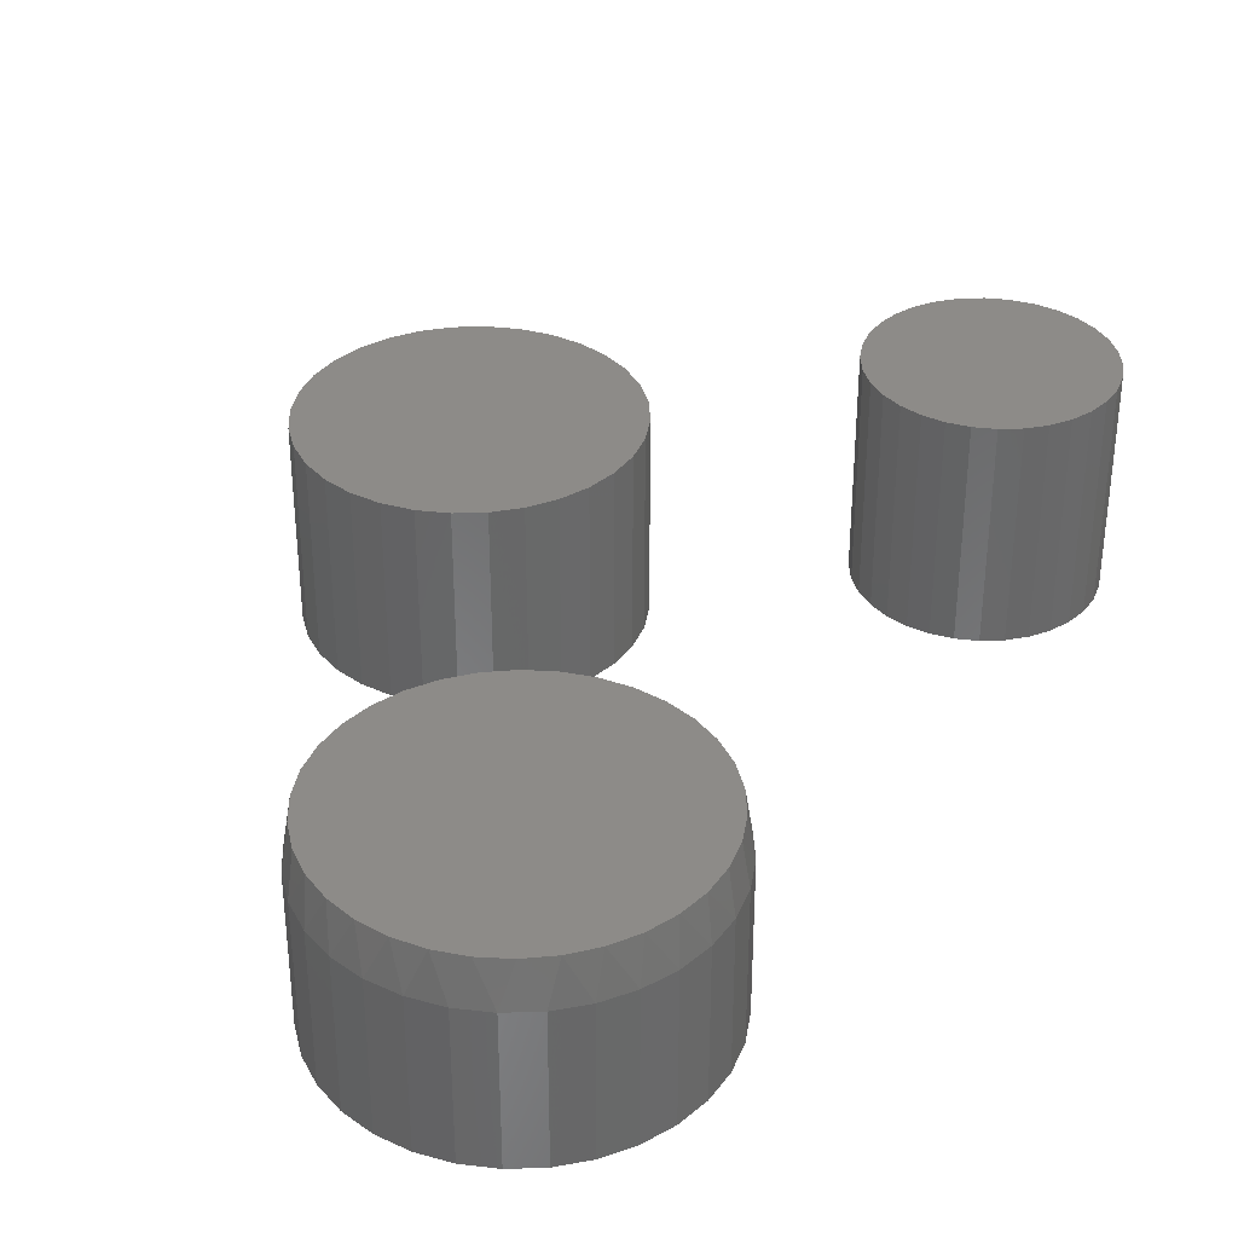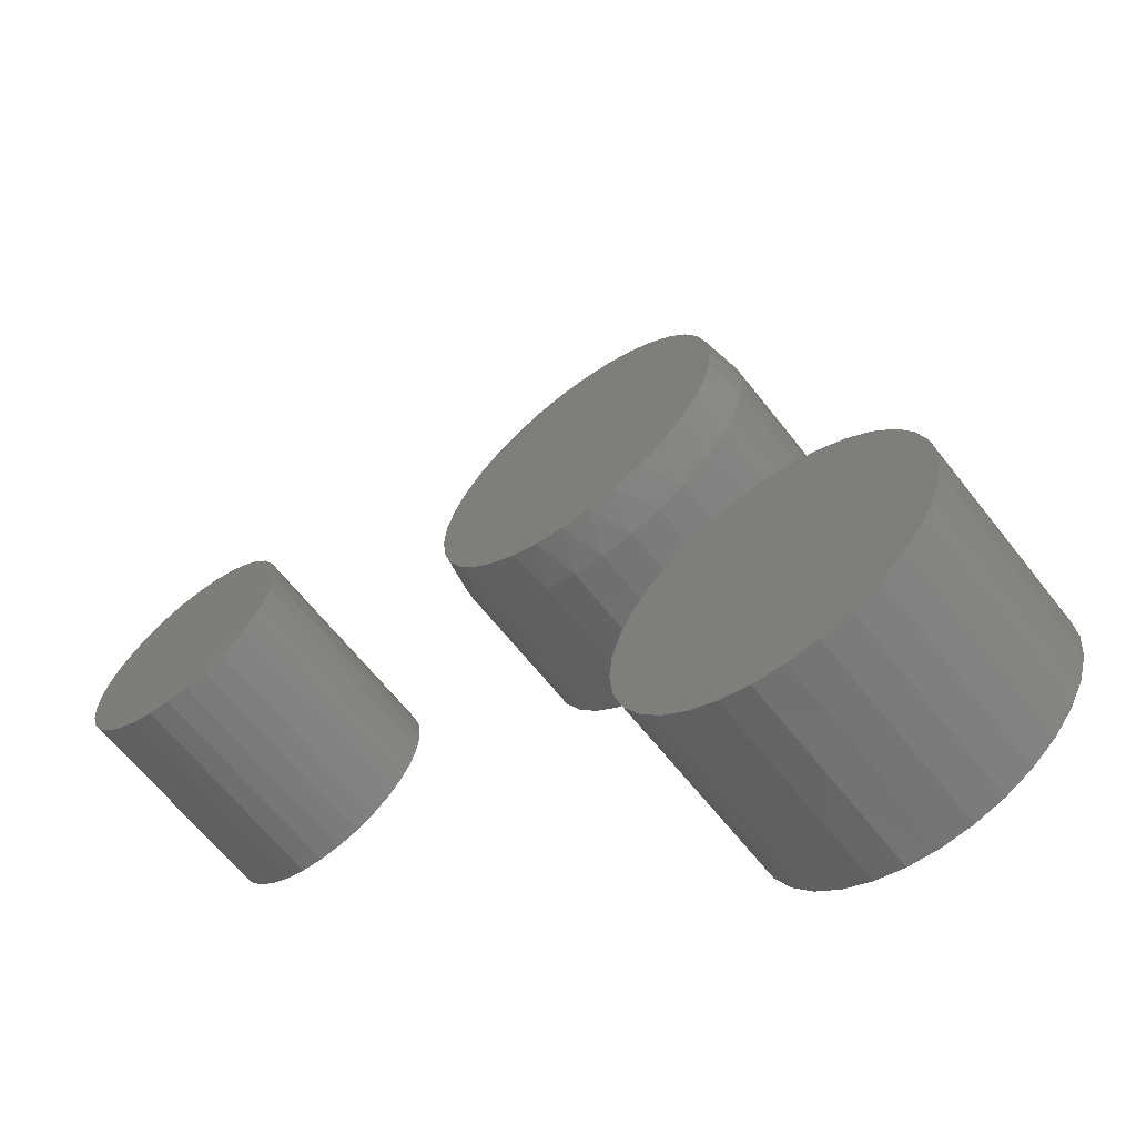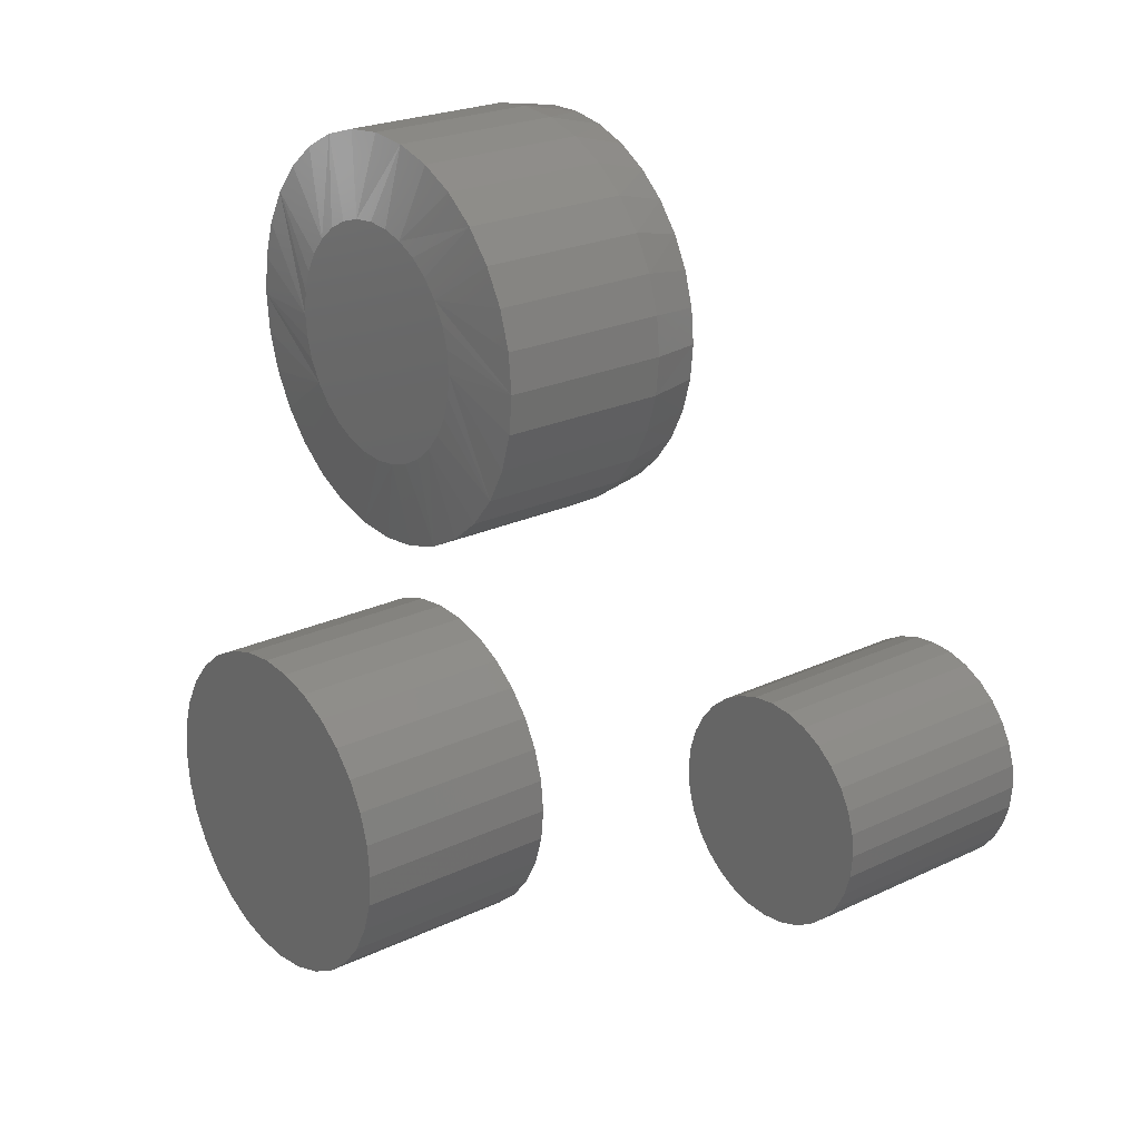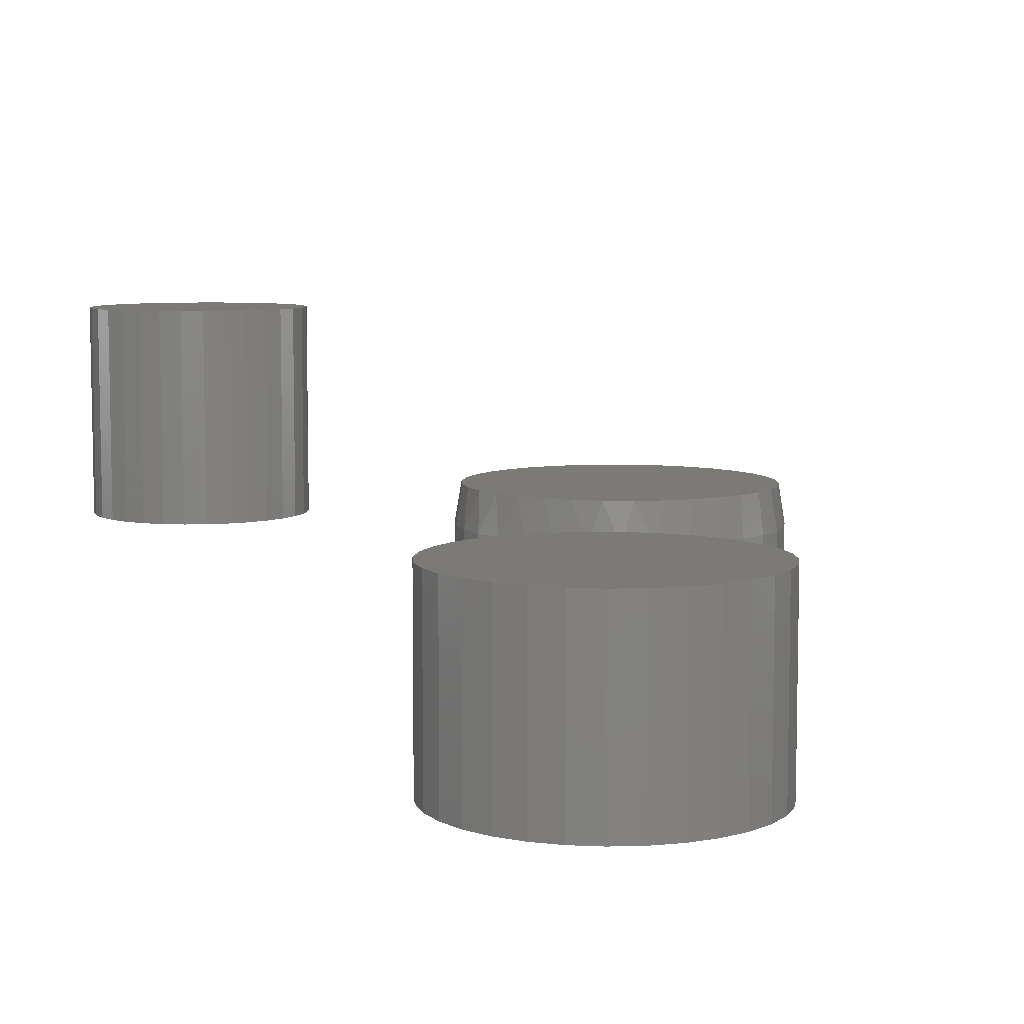
<metadata>
{"format":"stl","ext":"stl","renderer":"f3d","projection":"perspective","resolution":1024,"background":"white","views":[{"elev":35.0,"azim":-165.5,"up":"+Z"},{"elev":-64.1,"azim":38.0,"up":"+Y"},{"elev":23.0,"azim":-129.0,"up":"+Y"},{"elev":7.3,"azim":24.3,"up":"+Z"}]}
</metadata>
<code>
# stl→obj: 258 verts, 504 faces
v -0.5282 0.249 0.4297
v -0.4851 0.249 0.4297
v -0.5067 0.2512 0.4297
v -0.549 0.2427 0.4297
v -0.4644 0.2427 0.4297
v -0.5681 0.2325 0.4297
v -0.4453 0.2325 0.4297
v -0.4453 0.04873 0.4297
v -0.549 0.03851 0.4297
v -0.4644 0.03851 0.4297
v -0.5282 0.03222 0.4297
v -0.4851 0.03222 0.4297
v -0.5067 0.0301 0.4297
v -0.4285 0.2188 0.4297
v -0.5848 0.2188 0.4297
v -0.4148 0.202 0.4297
v -0.5986 0.202 0.4297
v -0.4045 0.1829 0.4297
v -0.6088 0.1829 0.4297
v -0.3983 0.1622 0.4297
v -0.6151 0.1622 0.4297
v -0.3961 0.1406 0.4297
v -0.6172 0.1406 0.4297
v -0.3983 0.1191 0.4297
v -0.6151 0.1191 0.4297
v -0.4045 0.09833 0.4297
v -0.6088 0.09833 0.4297
v -0.4148 0.07922 0.4297
v -0.5986 0.07922 0.4297
v -0.4285 0.06247 0.4297
v -0.5848 0.06247 0.4297
v -0.5681 0.04873 0.4297
v -0.5067 0.2512 0.2188
v -0.4851 0.249 0.2188
v -0.5282 0.249 0.2188
v -0.549 0.2427 0.2188
v -0.4644 0.2427 0.2188
v -0.5681 0.2325 0.2188
v -0.4453 0.2325 0.2188
v -0.4644 0.03851 0.2188
v -0.549 0.03851 0.2188
v -0.4453 0.04873 0.2188
v -0.5282 0.03222 0.2188
v -0.4851 0.03222 0.2188
v -0.5067 0.0301 0.2188
v -0.5681 0.04873 0.2188
v -0.5848 0.06247 0.2188
v -0.4285 0.06247 0.2188
v -0.5986 0.07922 0.2188
v -0.4148 0.07922 0.2188
v -0.6088 0.09833 0.2188
v -0.4045 0.09833 0.2188
v -0.6151 0.1191 0.2188
v -0.3983 0.1191 0.2188
v -0.6172 0.1406 0.2188
v -0.3961 0.1406 0.2188
v -0.6151 0.1622 0.2188
v -0.3983 0.1622 0.2188
v -0.6088 0.1829 0.2188
v -0.4045 0.1829 0.2188
v -0.5986 0.202 0.2188
v -0.4148 0.202 0.2188
v -0.5848 0.2188 0.2188
v -0.4285 0.2188 0.2188
v -0.01949 0.5625 0.007812
v -0.01949 0.5625 0.1719
v -0.02313 0.5255 0.007812
v -0.02313 0.5255 0.1719
v -0.03391 0.49 0.007812
v -0.03391 0.49 0.1719
v -0.05142 0.4572 0.007812
v -0.05142 0.4572 0.1719
v -0.07499 0.4285 0.007812
v -0.07499 0.4285 0.1719
v -0.1037 0.405 0.007812
v -0.1037 0.405 0.1719
v -0.1365 0.3874 0.007812
v -0.1365 0.3874 0.1719
v -0.172 0.3767 0.007812
v -0.172 0.3767 0.1719
v -0.209 0.373 0.007812
v -0.209 0.373 0.1719
v -0.2459 0.3767 0.007812
v -0.2459 0.3767 0.1719
v -0.2815 0.3874 0.007812
v -0.2815 0.3874 0.1719
v -0.3142 0.405 0.007812
v -0.3142 0.405 0.1719
v -0.3429 0.4285 0.007812
v -0.3429 0.4285 0.1719
v -0.3665 0.4572 0.007812
v -0.3665 0.4572 0.1719
v -0.384 0.49 0.007812
v -0.384 0.49 0.1719
v -0.3948 0.5255 0.007812
v -0.3948 0.5255 0.1719
v -0.3984 0.5625 0.007812
v -0.3984 0.5625 0.1719
v -0.3948 0.5995 0.007812
v -0.3948 0.5995 0.1719
v -0.384 0.635 0.007812
v -0.384 0.635 0.1719
v -0.3665 0.6678 0.007812
v -0.3665 0.6678 0.1719
v -0.3429 0.6965 0.007812
v -0.3429 0.6965 0.1719
v -0.3142 0.72 0.007812
v -0.3142 0.72 0.1719
v -0.2815 0.7376 0.007812
v -0.2815 0.7376 0.1719
v -0.2459 0.7483 0.007812
v -0.2459 0.7483 0.1719
v -0.209 0.752 0.007812
v -0.209 0.752 0.1719
v -0.172 0.7483 0.007812
v -0.172 0.7483 0.1719
v -0.1365 0.7376 0.007812
v -0.1365 0.7376 0.1719
v -0.1037 0.72 0.007812
v -0.1037 0.72 0.1719
v -0.07499 0.6965 0.007812
v -0.07499 0.6965 0.1719
v -0.05142 0.6678 0.007812
v -0.05142 0.6678 0.1719
v -0.03391 0.635 0.007812
v -0.03391 0.635 0.1719
v -0.02313 0.5995 0.007812
v -0.02313 0.5995 0.1719
v -0.1922 0.7434 0.2188
v -0.2257 0.7434 0.2188
v -0.2587 0.7372 0.2188
v -0.1593 0.7372 0.2188
v -0.2899 0.7251 0.2188
v -0.128 0.7251 0.2188
v -0.128 0.3999 0.2188
v -0.2587 0.3878 0.2188
v -0.1593 0.3878 0.2188
v -0.2257 0.3816 0.2188
v -0.1922 0.3816 0.2188
v -0.09949 0.7075 0.2188
v -0.3184 0.7075 0.2188
v -0.07471 0.6849 0.2188
v -0.3432 0.6849 0.2188
v -0.05451 0.6581 0.2188
v -0.3634 0.6581 0.2188
v -0.03957 0.6281 0.2188
v -0.3784 0.6281 0.2188
v -0.0304 0.5959 0.2188
v -0.3875 0.5959 0.2188
v -0.0273 0.5625 0.2188
v -0.3906 0.5625 0.2188
v -0.0304 0.5291 0.2188
v -0.3875 0.5291 0.2188
v -0.03957 0.4969 0.2188
v -0.3784 0.4969 0.2188
v -0.05451 0.4669 0.2188
v -0.3634 0.4669 0.2188
v -0.07471 0.4401 0.2188
v -0.3432 0.4401 0.2188
v -0.09949 0.4175 0.2188
v -0.3184 0.4175 0.2188
v -0.2899 0.3999 0.2188
v -0.209 0.6738 0
v -0.1872 0.6717 0
v -0.2307 0.6717 0
v -0.2516 0.6654 0
v -0.1664 0.6654 0
v -0.2708 0.6551 0
v -0.1471 0.6551 0
v -0.1664 0.4596 0
v -0.2516 0.4596 0
v -0.1471 0.4699 0
v -0.2307 0.4533 0
v -0.1872 0.4533 0
v -0.209 0.4512 0
v -0.2708 0.4699 0
v -0.2877 0.4838 0
v -0.1302 0.4838 0
v -0.3015 0.5006 0
v -0.1164 0.5006 0
v -0.3118 0.5199 0
v -0.1061 0.5199 0
v -0.3182 0.5408 0
v -0.09975 0.5408 0
v -0.3203 0.5625 0
v -0.09762 0.5625 0
v -0.3182 0.5842 0
v -0.09975 0.5842 0
v -0.3118 0.6051 0
v -0.1061 0.6051 0
v -0.3015 0.6244 0
v -0.1164 0.6244 0
v -0.2877 0.6412 0
v -0.1302 0.6412 0
v -0.03207 0.1703 0.2188
v 0.03569 0.1703 0.2188
v 0.001809 0.1737 0.2188
v -0.06466 0.1605 0.2188
v 0.06828 0.1605 0.2188
v 0.06828 -0.1605 0.2188
v -0.03207 -0.1703 0.2188
v 0.03569 -0.1703 0.2188
v 0.001809 -0.1737 0.2188
v 0.0983 0.1444 0.2188
v -0.09468 0.1444 0.2188
v 0.1246 0.1228 0.2188
v -0.121 0.1228 0.2188
v 0.1462 0.09649 0.2188
v -0.1426 0.09649 0.2188
v 0.1623 0.06647 0.2188
v -0.1587 0.06647 0.2188
v 0.1722 0.03388 0.2188
v -0.1685 0.03388 0.2188
v 0.1755 0 0.2188
v -0.1719 2.127e-17 0.2188
v 0.1722 -0.03388 0.2188
v -0.1685 -0.03388 0.2188
v 0.1623 -0.06647 0.2188
v -0.1587 -0.06647 0.2188
v 0.1462 -0.09649 0.2188
v -0.1426 -0.09649 0.2188
v 0.1246 -0.1228 0.2188
v -0.121 -0.1228 0.2188
v 0.0983 -0.1444 0.2188
v -0.09468 -0.1444 0.2188
v -0.06466 -0.1605 0.2188
v 0.001809 0.1737 0
v 0.03569 0.1703 0
v -0.03207 0.1703 0
v -0.06466 0.1605 0
v 0.06828 0.1605 0
v 0.03569 -0.1703 0
v -0.03207 -0.1703 0
v 0.06828 -0.1605 0
v 0.001809 -0.1737 0
v -0.06466 -0.1605 0
v -0.09468 -0.1444 0
v 0.0983 -0.1444 0
v -0.121 -0.1228 0
v 0.1246 -0.1228 0
v -0.1426 -0.09649 0
v 0.1462 -0.09649 0
v -0.1587 -0.06647 0
v 0.1623 -0.06647 0
v -0.1685 -0.03388 0
v 0.1722 -0.03388 0
v -0.1719 2.127e-17 0
v 0.1755 0 0
v -0.1685 0.03388 0
v 0.1722 0.03388 0
v -0.1587 0.06647 0
v 0.1623 0.06647 0
v -0.1426 0.09649 0
v 0.1462 0.09649 0
v -0.121 0.1228 0
v 0.1246 0.1228 0
v -0.09468 0.1444 0
v 0.0983 0.1444 0
f 1 2 3
f 2 1 4
f 2 4 5
f 5 4 6
f 5 6 7
f 8 9 10
f 10 9 11
f 10 11 12
f 12 11 13
f 7 6 14
f 14 6 15
f 14 15 16
f 16 15 17
f 16 17 18
f 18 17 19
f 18 19 20
f 20 19 21
f 20 21 22
f 22 21 23
f 22 23 24
f 24 23 25
f 24 25 26
f 26 25 27
f 26 27 28
f 28 27 29
f 28 29 30
f 30 29 31
f 30 31 8
f 8 31 32
f 8 32 9
f 33 34 35
f 36 35 34
f 37 36 34
f 38 36 37
f 39 38 37
f 40 41 42
f 43 41 40
f 44 43 40
f 45 43 44
f 41 46 42
f 42 46 47
f 42 47 48
f 48 47 49
f 48 49 50
f 50 49 51
f 50 51 52
f 52 51 53
f 52 53 54
f 54 53 55
f 54 55 56
f 56 55 57
f 56 57 58
f 58 57 59
f 58 59 60
f 60 59 61
f 60 61 62
f 62 61 63
f 62 63 64
f 64 63 38
f 64 38 39
f 56 22 54
f 54 22 24
f 54 24 52
f 52 24 26
f 52 26 50
f 50 26 28
f 50 28 48
f 48 28 30
f 48 30 42
f 42 30 8
f 42 8 40
f 40 8 10
f 40 10 44
f 44 10 12
f 44 12 45
f 45 12 13
f 45 13 43
f 43 13 11
f 43 11 41
f 41 11 9
f 41 9 46
f 46 9 32
f 46 32 47
f 47 32 31
f 47 31 49
f 49 31 29
f 49 29 51
f 51 29 27
f 51 27 53
f 53 27 25
f 53 25 55
f 55 25 23
f 55 23 57
f 57 23 21
f 57 21 59
f 59 21 19
f 59 19 61
f 61 19 17
f 61 17 63
f 63 17 15
f 63 15 38
f 38 15 6
f 38 6 36
f 36 6 4
f 36 4 35
f 35 4 1
f 35 1 33
f 33 1 3
f 33 3 34
f 34 3 2
f 34 2 37
f 37 2 5
f 37 5 39
f 39 5 7
f 39 7 64
f 64 7 14
f 64 14 62
f 62 14 16
f 62 16 60
f 60 16 18
f 60 18 58
f 58 18 20
f 58 20 56
f 56 20 22
f 65 66 67
f 67 66 68
f 67 68 69
f 69 68 70
f 69 70 71
f 71 70 72
f 71 72 73
f 73 72 74
f 73 74 75
f 75 74 76
f 75 76 77
f 77 76 78
f 77 78 79
f 79 78 80
f 79 80 81
f 81 80 82
f 81 82 83
f 83 82 84
f 83 84 85
f 85 84 86
f 85 86 87
f 87 86 88
f 87 88 89
f 89 88 90
f 89 90 91
f 91 90 92
f 91 92 93
f 93 92 94
f 93 94 95
f 95 94 96
f 95 96 97
f 97 96 98
f 97 98 99
f 99 98 100
f 99 100 101
f 101 100 102
f 101 102 103
f 103 102 104
f 103 104 105
f 105 104 106
f 105 106 107
f 107 106 108
f 107 108 109
f 109 108 110
f 109 110 111
f 111 110 112
f 111 112 113
f 113 112 114
f 113 114 115
f 115 114 116
f 115 116 117
f 117 116 118
f 117 118 119
f 119 118 120
f 119 120 121
f 121 120 122
f 121 122 123
f 123 122 124
f 123 124 125
f 125 124 126
f 125 126 127
f 127 126 128
f 127 128 65
f 65 128 66
f 129 130 131
f 129 131 132
f 132 131 133
f 132 133 134
f 135 136 137
f 137 136 138
f 137 138 139
f 134 133 140
f 140 133 141
f 140 141 142
f 142 141 143
f 142 143 144
f 144 143 145
f 144 145 146
f 146 145 147
f 146 147 148
f 148 147 149
f 148 149 150
f 150 149 151
f 150 151 152
f 152 151 153
f 152 153 154
f 154 153 155
f 154 155 156
f 156 155 157
f 156 157 158
f 158 157 159
f 158 159 160
f 160 159 161
f 160 161 135
f 135 161 162
f 135 162 136
f 128 126 146
f 126 124 144
f 146 126 144
f 124 122 142
f 144 124 142
f 122 120 140
f 142 122 140
f 120 118 134
f 140 120 134
f 118 116 132
f 134 118 132
f 116 114 129
f 132 116 129
f 114 112 130
f 129 114 130
f 112 110 131
f 130 112 131
f 110 108 133
f 131 110 133
f 108 106 141
f 133 108 141
f 106 104 143
f 141 106 143
f 104 102 145
f 143 104 145
f 102 100 147
f 145 102 147
f 147 100 149
f 149 100 98
f 149 98 151
f 146 148 128
f 128 148 150
f 128 150 66
f 96 94 155
f 94 92 157
f 155 94 157
f 92 90 159
f 157 92 159
f 90 88 161
f 159 90 161
f 88 86 162
f 161 88 162
f 86 84 136
f 162 86 136
f 84 82 138
f 136 84 138
f 82 80 139
f 138 82 139
f 80 78 137
f 139 80 137
f 78 76 135
f 137 78 135
f 76 74 160
f 135 76 160
f 74 72 158
f 160 74 158
f 72 70 156
f 158 72 156
f 70 68 154
f 156 70 154
f 154 68 152
f 152 68 66
f 152 66 150
f 155 153 96
f 96 153 151
f 96 151 98
f 163 164 165
f 166 165 164
f 167 166 164
f 168 166 167
f 169 168 167
f 170 171 172
f 173 171 170
f 174 173 170
f 175 173 174
f 171 176 172
f 172 176 177
f 172 177 178
f 178 177 179
f 178 179 180
f 180 179 181
f 180 181 182
f 182 181 183
f 182 183 184
f 184 183 185
f 184 185 186
f 186 185 187
f 186 187 188
f 188 187 189
f 188 189 190
f 190 189 191
f 190 191 192
f 192 191 193
f 192 193 194
f 194 193 168
f 194 168 169
f 194 117 119
f 192 123 190
f 188 190 123
f 164 111 113
f 167 117 169
f 117 194 169
f 166 105 107
f 165 111 163
f 111 164 163
f 191 99 101
f 193 105 168
f 105 166 168
f 97 99 191
f 97 191 189
f 97 189 187
f 97 187 185
f 186 188 123
f 186 123 125
f 186 125 127
f 186 127 65
f 123 192 121
f 121 192 194
f 121 194 119
f 117 167 115
f 115 167 164
f 115 164 113
f 111 165 109
f 109 165 166
f 109 166 107
f 105 193 103
f 103 193 191
f 103 191 101
f 177 85 87
f 179 91 181
f 183 181 91
f 173 79 81
f 171 85 176
f 85 177 176
f 170 73 75
f 174 79 175
f 79 173 175
f 180 67 69
f 178 73 172
f 73 170 172
f 65 67 180
f 65 180 182
f 65 182 184
f 65 184 186
f 185 183 91
f 185 91 93
f 185 93 95
f 185 95 97
f 91 179 89
f 89 179 177
f 89 177 87
f 85 171 83
f 83 171 173
f 83 173 81
f 79 174 77
f 77 174 170
f 77 170 75
f 73 178 71
f 71 178 180
f 71 180 69
f 195 196 197
f 196 195 198
f 196 198 199
f 200 201 202
f 202 201 203
f 199 198 204
f 204 198 205
f 204 205 206
f 206 205 207
f 206 207 208
f 208 207 209
f 208 209 210
f 210 209 211
f 210 211 212
f 212 211 213
f 212 213 214
f 214 213 215
f 214 215 216
f 216 215 217
f 216 217 218
f 218 217 219
f 218 219 220
f 220 219 221
f 220 221 222
f 222 221 223
f 222 223 224
f 224 223 225
f 224 225 200
f 200 225 226
f 200 226 201
f 227 228 229
f 230 229 228
f 231 230 228
f 232 233 234
f 235 233 232
f 233 236 234
f 234 236 237
f 234 237 238
f 238 237 239
f 238 239 240
f 240 239 241
f 240 241 242
f 242 241 243
f 242 243 244
f 244 243 245
f 244 245 246
f 246 245 247
f 246 247 248
f 248 247 249
f 248 249 250
f 250 249 251
f 250 251 252
f 252 251 253
f 252 253 254
f 254 253 255
f 254 255 256
f 256 255 257
f 256 257 258
f 258 257 230
f 258 230 231
f 248 214 246
f 246 214 216
f 246 216 244
f 244 216 218
f 244 218 242
f 242 218 220
f 242 220 240
f 240 220 222
f 240 222 238
f 238 222 224
f 238 224 234
f 234 224 200
f 234 200 232
f 232 200 202
f 232 202 235
f 235 202 203
f 235 203 233
f 233 203 201
f 233 201 236
f 236 201 226
f 236 226 237
f 237 226 225
f 237 225 239
f 239 225 223
f 239 223 241
f 241 223 221
f 241 221 243
f 243 221 219
f 243 219 245
f 245 219 217
f 245 217 247
f 247 217 215
f 247 215 249
f 249 215 213
f 249 213 251
f 251 213 211
f 251 211 253
f 253 211 209
f 253 209 255
f 255 209 207
f 255 207 257
f 257 207 205
f 257 205 230
f 230 205 198
f 230 198 229
f 229 198 195
f 229 195 227
f 227 195 197
f 227 197 228
f 228 197 196
f 228 196 231
f 231 196 199
f 231 199 258
f 258 199 204
f 258 204 256
f 256 204 206
f 256 206 254
f 254 206 208
f 254 208 252
f 252 208 210
f 252 210 250
f 250 210 212
f 250 212 248
f 248 212 214

</code>
